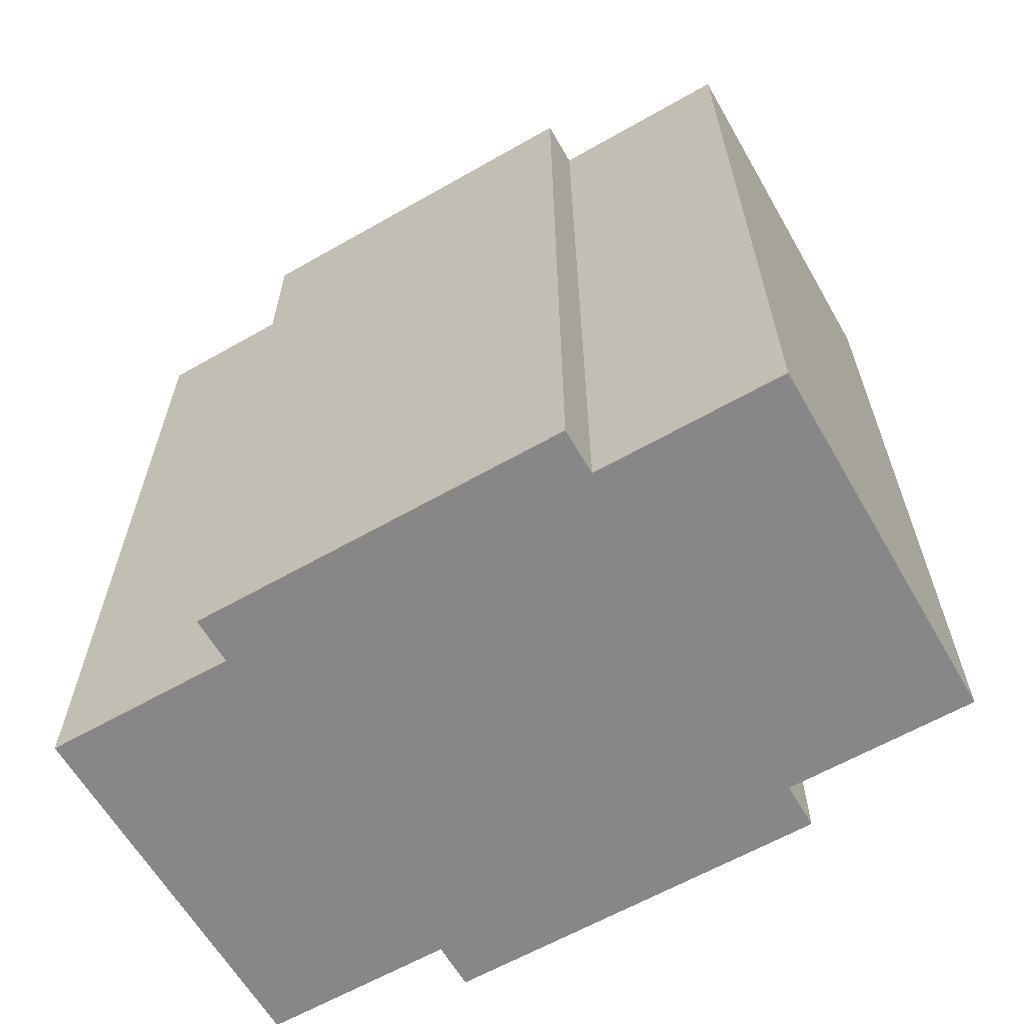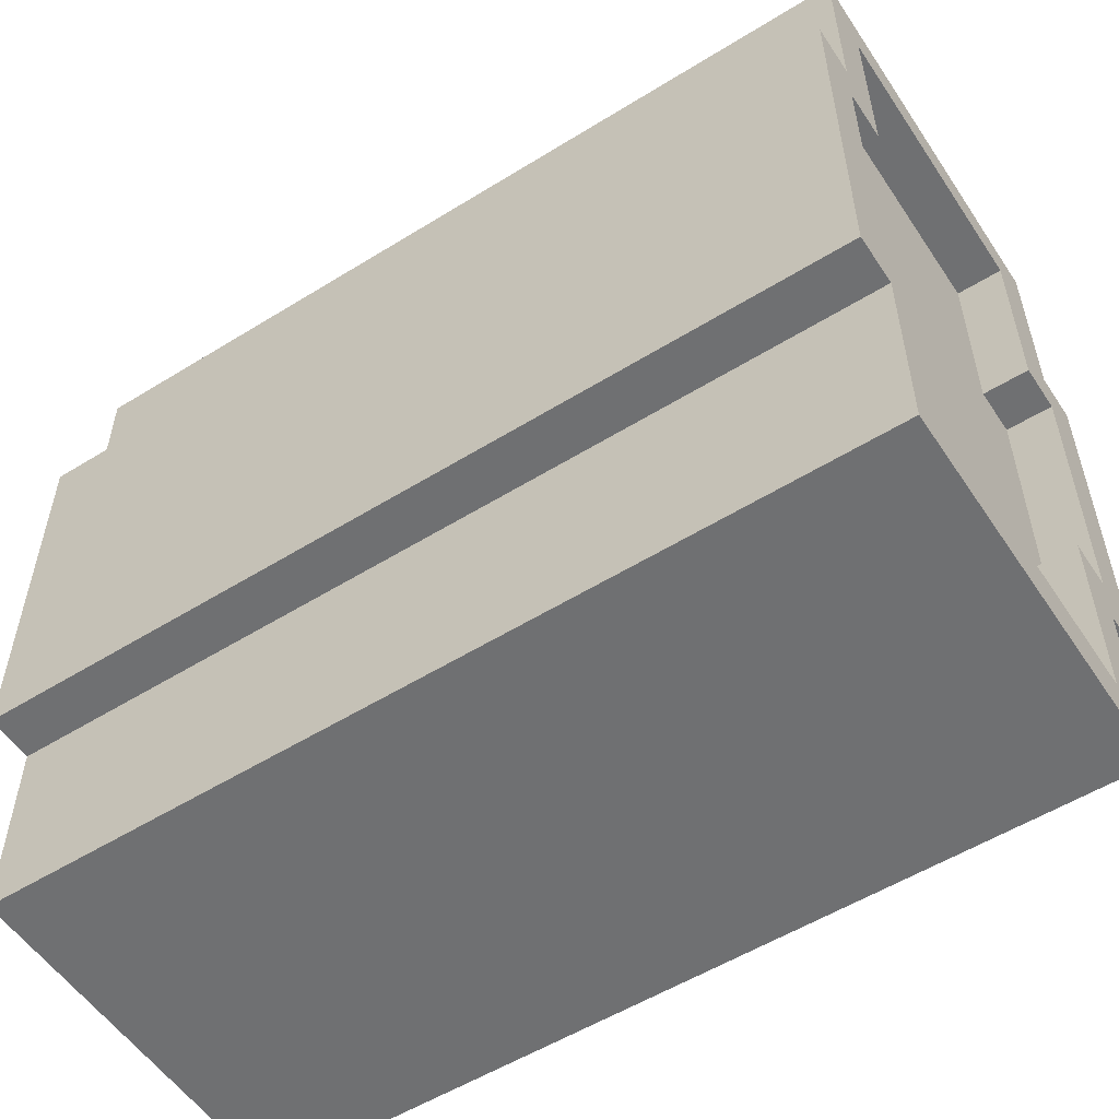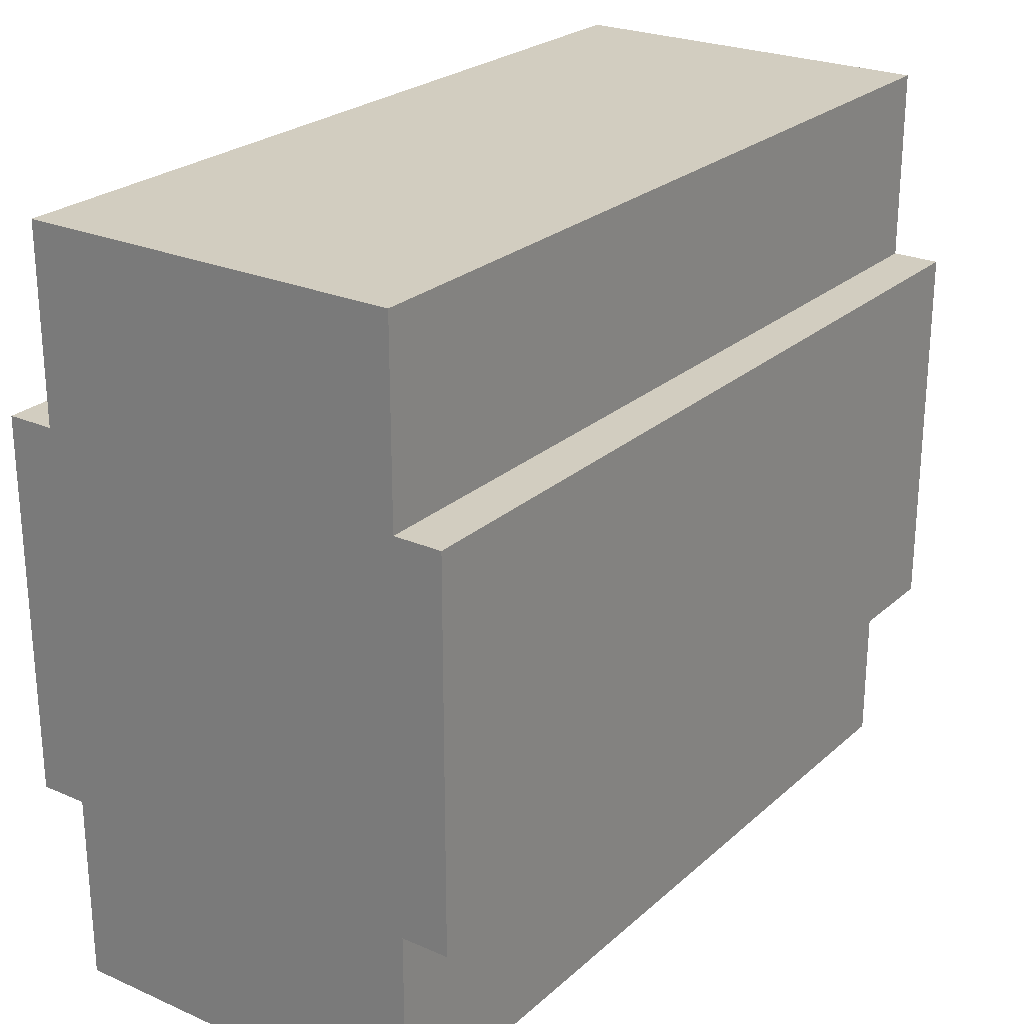
<metadata>
{"format":"obj","ext":"obj","renderer":"f3d","projection":"perspective","resolution":1024,"background":"white","views":[{"elev":-62.6,"azim":-60.0,"up":"+Y"},{"elev":-54.8,"azim":123.2,"up":"+Z"},{"elev":24.7,"azim":35.5,"up":"+Z"}]}
</metadata>
<code>
v -5 0 4
v -5 0 2
v -5 0 -2
v -5 0 -4
v -5 3 2
v -5 3 1
v -5 3 -1
v -5 3 -2
v -5 4 3
v -5 4 1
v -5 4 -1
v -5 4 -3
v -5 5 3
v -5 5 1
v -5 5 -1
v -5 5 -3
v -5 6 3
v -5 6 1
v -5 6 -1
v -5 6 -3
v -5 7 3
v -5 7 1
v -5 7 -1
v -5 7 -3
v -5 8 3
v -5 8 1
v -5 8 -1
v -5 8 -3
v -5 9 3
v -5 9 1
v -5 9 -1
v -5 9 -3
v -5 10 3
v -5 10 1
v -5 10 -1
v -5 10 -3
v -5 11 3
v -5 11 1
v -5 11 -1
v -5 11 -3
v -5 12 3
v -5 12 1
v -5 12 -1
v -5 12 -3
v -5 13 3
v -5 13 1
v -5 13 -1
v -5 13 -3
v -5 14 3
v -5 14 1
v -5 14 -1
v -5 14 -3
v -5 15 3
v -5 15 1
v -5 15 -1
v -5 15 -3
v -5 16 3
v -5 16 1
v -5 16 -1
v -5 16 -3
v -5 17 3
v -5 17 1
v -5 17 -1
v -5 17 -3
v -5 18 4
v -5 18 1
v -5 18 -1
v -5 18 -4
v -4 0 8
v -4 0 4
v -4 0 -4
v -4 0 -8
v -4 2 8
v -4 2 5
v -4 2 -5
v -4 2 -8
v -4 3 8
v -4 3 5
v -4 3 -5
v -4 3 -8
v -4 4 8
v -4 4 5
v -4 4 -5
v -4 4 -8
v -4 5 8
v -4 5 5
v -4 5 -5
v -4 5 -8
v -4 6 8
v -4 6 5
v -4 6 -5
v -4 6 -8
v -4 7 8
v -4 7 5
v -4 7 -5
v -4 7 -8
v -4 8 8
v -4 8 5
v -4 8 -5
v -4 8 -8
v -4 9 8
v -4 9 5
v -4 9 -5
v -4 9 -8
v -4 10 8
v -4 10 5
v -4 10 -5
v -4 10 -8
v -4 11 8
v -4 11 5
v -4 11 -5
v -4 11 -8
v -4 12 8
v -4 12 5
v -4 12 -5
v -4 12 -8
v -4 13 8
v -4 13 5
v -4 13 -5
v -4 13 -8
v -4 14 8
v -4 14 5
v -4 14 -5
v -4 14 -8
v -4 15 8
v -4 15 5
v -4 15 -5
v -4 15 -8
v -4 16 8
v -4 16 5
v -4 16 -5
v -4 16 -8
v -4 17 8
v -4 17 5
v -4 17 4
v -4 17 -4
v -4 17 -5
v -4 17 -8
v -4 18 8
v -4 18 4
v -4 18 -4
v -4 18 -8
v 3 17 7
v 3 17 3
v 3 17 -3
v 3 17 -7
v 3 18 7
v 3 18 3
v 3 18 -3
v 3 18 -7
v 4 17 3
v 4 17 1
v 4 17 -1
v 4 17 -3
v 4 18 3
v 4 18 1
v 4 18 -1
v 4 18 -3
v -4 17 3
v -4 17 1
v -4 17 -1
v -4 17 -3
v -4 18 3
v -4 18 1
v -4 18 -1
v -4 18 -3
v -3 17 7
v -3 17 3
v -3 17 -3
v -3 17 -7
v -3 18 7
v -3 18 3
v -3 18 -3
v -3 18 -7
v 4 0 8
v 4 0 4
v 4 0 -4
v 4 0 -8
v 4 2 8
v 4 2 5
v 4 2 -5
v 4 2 -8
v 4 3 8
v 4 3 5
v 4 3 -5
v 4 3 -8
v 4 4 8
v 4 4 5
v 4 4 -5
v 4 4 -8
v 4 5 8
v 4 5 5
v 4 5 -5
v 4 5 -8
v 4 6 8
v 4 6 5
v 4 6 -5
v 4 6 -8
v 4 7 8
v 4 7 5
v 4 7 -5
v 4 7 -8
v 4 8 8
v 4 8 5
v 4 8 -5
v 4 8 -8
v 4 9 8
v 4 9 5
v 4 9 -5
v 4 9 -8
v 4 10 8
v 4 10 5
v 4 10 -5
v 4 10 -8
v 4 11 8
v 4 11 5
v 4 11 -5
v 4 11 -8
v 4 12 8
v 4 12 5
v 4 12 -5
v 4 12 -8
v 4 13 8
v 4 13 5
v 4 13 -5
v 4 13 -8
v 4 14 8
v 4 14 5
v 4 14 -5
v 4 14 -8
v 4 15 8
v 4 15 5
v 4 15 -5
v 4 15 -8
v 4 16 8
v 4 16 5
v 4 16 -5
v 4 16 -8
v 4 17 8
v 4 17 5
v 4 17 4
v 4 17 -4
v 4 17 -5
v 4 17 -8
v 4 18 8
v 4 18 4
v 4 18 -4
v 4 18 -8
v 5 0 4
v 5 0 1
v 5 0 -1
v 5 0 -4
v 5 18 4
v 5 18 1
v 5 18 -1
v 5 18 -4
v -4 0 8
v -4 2 8
v -4 3 8
v -4 4 8
v -4 5 8
v -4 6 8
v -4 7 8
v -4 8 8
v -4 9 8
v -4 10 8
v -4 11 8
v -4 12 8
v -4 13 8
v -4 14 8
v -4 15 8
v -4 16 8
v -4 17 8
v -4 18 8
v -1 2 8
v -1 3 8
v -1 4 8
v -1 5 8
v -1 6 8
v -1 7 8
v -1 8 8
v -1 9 8
v -1 10 8
v -1 11 8
v -1 12 8
v -1 13 8
v -1 14 8
v -1 15 8
v -1 16 8
v -1 17 8
v -1 18 8
v 1 2 8
v 1 3 8
v 1 4 8
v 1 5 8
v 1 6 8
v 1 7 8
v 1 8 8
v 1 9 8
v 1 10 8
v 1 11 8
v 1 12 8
v 1 13 8
v 1 14 8
v 1 15 8
v 1 16 8
v 1 17 8
v 1 18 8
v 4 0 8
v 4 2 8
v 4 3 8
v 4 4 8
v 4 5 8
v 4 6 8
v 4 7 8
v 4 8 8
v 4 9 8
v 4 10 8
v 4 11 8
v 4 12 8
v 4 13 8
v 4 14 8
v 4 15 8
v 4 16 8
v 4 17 8
v 4 18 8
v -5 0 4
v -5 18 4
v -4 0 4
v -4 17 4
v -4 18 4
v 4 0 4
v 4 17 4
v 4 18 4
v 5 0 4
v 5 18 4
v -4 17 -3
v -4 18 -3
v -3 17 -3
v -3 18 -3
v 3 17 -3
v 3 18 -3
v 4 17 -3
v 4 18 -3
v -3 17 -7
v -3 18 -7
v -2 17 -7
v -2 18 -7
v 2 17 -7
v 2 18 -7
v 3 17 -7
v 3 18 -7
v -3 17 7
v -3 18 7
v -1 17 7
v -1 18 7
v 1 17 7
v 1 18 7
v 3 17 7
v 3 18 7
v -4 17 3
v -4 18 3
v -3 17 3
v -3 18 3
v 3 17 3
v 3 18 3
v 4 17 3
v 4 18 3
v -5 0 -4
v -5 18 -4
v -4 0 -4
v -4 17 -4
v -4 18 -4
v 4 0 -4
v 4 17 -4
v 4 18 -4
v 5 0 -4
v 5 18 -4
v -4 0 -8
v -4 2 -8
v -4 3 -8
v -4 4 -8
v -4 5 -8
v -4 6 -8
v -4 7 -8
v -4 8 -8
v -4 9 -8
v -4 10 -8
v -4 11 -8
v -4 12 -8
v -4 13 -8
v -4 14 -8
v -4 15 -8
v -4 16 -8
v -4 17 -8
v -4 18 -8
v -2 2 -8
v -2 3 -8
v -2 4 -8
v -2 5 -8
v -2 6 -8
v -2 7 -8
v -2 8 -8
v -2 9 -8
v -2 10 -8
v -2 11 -8
v -2 12 -8
v -2 13 -8
v -2 14 -8
v -2 15 -8
v -2 16 -8
v -2 17 -8
v -2 18 -8
v 2 2 -8
v 2 3 -8
v 2 4 -8
v 2 5 -8
v 2 6 -8
v 2 7 -8
v 2 8 -8
v 2 9 -8
v 2 10 -8
v 2 11 -8
v 2 12 -8
v 2 13 -8
v 2 14 -8
v 2 15 -8
v 2 16 -8
v 2 17 -8
v 2 18 -8
v 4 0 -8
v 4 2 -8
v 4 3 -8
v 4 4 -8
v 4 5 -8
v 4 6 -8
v 4 7 -8
v 4 8 -8
v 4 9 -8
v 4 10 -8
v 4 11 -8
v 4 12 -8
v 4 13 -8
v 4 14 -8
v 4 15 -8
v 4 16 -8
v 4 17 -8
v 4 18 -8
v -4 0 8
v 4 0 8
v -5 0 4
v -4 0 4
v 4 0 4
v 5 0 4
v -5 0 2
v -4 0 2
v 4 0 1
v 5 0 1
v 4 0 -1
v 5 0 -1
v -5 0 -2
v -4 0 -2
v -5 0 -4
v -4 0 -4
v 4 0 -4
v 5 0 -4
v -4 0 -8
v 4 0 -8
v -3 17 7
v -1 17 7
v 1 17 7
v 3 17 7
v -4 17 3
v -3 17 3
v 3 17 3
v 4 17 3
v -4 17 1
v 4 17 1
v -4 17 -1
v 4 17 -1
v -4 17 -3
v -3 17 -3
v 3 17 -3
v 4 17 -3
v -3 17 -7
v -2 17 -7
v 2 17 -7
v 3 17 -7
v -4 18 8
v -1 18 8
v 1 18 8
v 4 18 8
v -3 18 7
v -1 18 7
v 1 18 7
v 3 18 7
v -5 18 4
v -4 18 4
v 4 18 4
v 5 18 4
v -4 18 3
v -3 18 3
v 3 18 3
v 4 18 3
v -5 18 1
v -4 18 1
v 4 18 1
v 5 18 1
v -5 18 -1
v -4 18 -1
v 4 18 -1
v 5 18 -1
v -4 18 -3
v -3 18 -3
v 3 18 -3
v 4 18 -3
v -5 18 -4
v -4 18 -4
v 4 18 -4
v 5 18 -4
v -3 18 -7
v -2 18 -7
v 2 18 -7
v 3 18 -7
v -4 18 -8
v -2 18 -8
v 2 18 -8
v 4 18 -8
f 5 2 1
f 5 3 2
f 6 3 5
f 7 3 6
f 8 4 3
f 8 3 7
f 9 5 1
f 9 6 5
f 10 7 6
f 10 6 9
f 11 8 7
f 11 7 10
f 12 4 8
f 12 8 11
f 13 9 1
f 13 10 9
f 14 11 10
f 14 10 13
f 15 12 11
f 15 11 14
f 16 4 12
f 16 12 15
f 17 13 1
f 17 14 13
f 18 15 14
f 18 14 17
f 19 16 15
f 19 15 18
f 20 4 16
f 20 16 19
f 21 17 1
f 21 18 17
f 22 19 18
f 22 18 21
f 23 20 19
f 23 19 22
f 24 4 20
f 24 20 23
f 25 21 1
f 25 22 21
f 26 23 22
f 26 22 25
f 27 24 23
f 27 23 26
f 28 4 24
f 28 24 27
f 29 25 1
f 29 26 25
f 30 27 26
f 30 26 29
f 31 28 27
f 31 27 30
f 32 4 28
f 32 28 31
f 33 29 1
f 33 30 29
f 34 31 30
f 34 30 33
f 35 32 31
f 35 31 34
f 36 4 32
f 36 32 35
f 37 33 1
f 37 34 33
f 38 35 34
f 38 34 37
f 39 36 35
f 39 35 38
f 40 4 36
f 40 36 39
f 41 37 1
f 41 38 37
f 42 39 38
f 42 38 41
f 43 40 39
f 43 39 42
f 44 4 40
f 44 40 43
f 45 41 1
f 45 42 41
f 46 43 42
f 46 42 45
f 47 44 43
f 47 43 46
f 48 4 44
f 48 44 47
f 49 45 1
f 49 46 45
f 50 47 46
f 50 46 49
f 51 48 47
f 51 47 50
f 52 4 48
f 52 48 51
f 53 49 1
f 53 50 49
f 54 51 50
f 54 50 53
f 55 52 51
f 55 51 54
f 56 4 52
f 56 52 55
f 57 53 1
f 57 54 53
f 58 55 54
f 58 54 57
f 59 56 55
f 59 55 58
f 60 4 56
f 60 56 59
f 61 57 1
f 61 58 57
f 62 59 58
f 62 58 61
f 63 60 59
f 63 59 62
f 64 4 60
f 64 60 63
f 65 61 1
f 65 62 61
f 66 63 62
f 66 62 65
f 67 64 63
f 67 63 66
f 68 4 64
f 68 64 67
f 73 70 69
f 74 70 73
f 75 72 71
f 76 72 75
f 77 74 73
f 78 70 74
f 78 74 77
f 79 75 71
f 79 76 75
f 80 76 79
f 81 78 77
f 82 70 78
f 82 78 81
f 83 79 71
f 83 80 79
f 84 80 83
f 85 82 81
f 86 70 82
f 86 82 85
f 87 83 71
f 87 84 83
f 88 84 87
f 89 86 85
f 90 70 86
f 90 86 89
f 91 87 71
f 91 88 87
f 92 88 91
f 93 90 89
f 94 70 90
f 94 90 93
f 95 91 71
f 95 92 91
f 96 92 95
f 97 94 93
f 98 70 94
f 98 94 97
f 99 95 71
f 99 96 95
f 100 96 99
f 101 98 97
f 102 70 98
f 102 98 101
f 103 99 71
f 103 100 99
f 104 100 103
f 105 102 101
f 106 70 102
f 106 102 105
f 107 103 71
f 107 104 103
f 108 104 107
f 109 106 105
f 110 70 106
f 110 106 109
f 111 107 71
f 111 108 107
f 112 108 111
f 113 110 109
f 114 70 110
f 114 110 113
f 115 111 71
f 115 112 111
f 116 112 115
f 117 114 113
f 118 70 114
f 118 114 117
f 119 115 71
f 119 116 115
f 120 116 119
f 121 118 117
f 122 70 118
f 122 118 121
f 123 119 71
f 123 120 119
f 124 120 123
f 125 122 121
f 126 70 122
f 126 122 125
f 127 123 71
f 127 124 123
f 128 124 127
f 129 126 125
f 130 70 126
f 130 126 129
f 131 127 71
f 131 128 127
f 132 128 131
f 133 130 129
f 134 70 130
f 134 130 133
f 135 70 134
f 136 131 71
f 137 132 131
f 137 131 136
f 138 132 137
f 139 135 134
f 139 134 133
f 140 135 139
f 141 138 137
f 141 137 136
f 142 138 141
f 147 144 143
f 148 144 147
f 149 146 145
f 150 146 149
f 155 152 151
f 156 153 152
f 156 152 155
f 157 154 153
f 157 153 156
f 158 154 157
f 159 160 163
f 160 161 164
f 163 160 164
f 161 162 165
f 164 161 165
f 165 162 166
f 167 168 171
f 171 168 172
f 169 170 173
f 173 170 174
f 175 176 179
f 179 176 180
f 177 178 181
f 181 178 182
f 179 180 183
f 180 176 184
f 183 180 184
f 177 181 185
f 181 182 185
f 185 182 186
f 183 184 187
f 184 176 188
f 187 184 188
f 177 185 189
f 185 186 189
f 189 186 190
f 187 188 191
f 188 176 192
f 191 188 192
f 177 189 193
f 189 190 193
f 193 190 194
f 191 192 195
f 192 176 196
f 195 192 196
f 177 193 197
f 193 194 197
f 197 194 198
f 195 196 199
f 196 176 200
f 199 196 200
f 177 197 201
f 197 198 201
f 201 198 202
f 199 200 203
f 200 176 204
f 203 200 204
f 177 201 205
f 201 202 205
f 205 202 206
f 203 204 207
f 204 176 208
f 207 204 208
f 177 205 209
f 205 206 209
f 209 206 210
f 207 208 211
f 208 176 212
f 211 208 212
f 177 209 213
f 209 210 213
f 213 210 214
f 211 212 215
f 212 176 216
f 215 212 216
f 177 213 217
f 213 214 217
f 217 214 218
f 215 216 219
f 216 176 220
f 219 216 220
f 177 217 221
f 217 218 221
f 221 218 222
f 219 220 223
f 220 176 224
f 223 220 224
f 177 221 225
f 221 222 225
f 225 222 226
f 223 224 227
f 224 176 228
f 227 224 228
f 177 225 229
f 225 226 229
f 229 226 230
f 227 228 231
f 228 176 232
f 231 228 232
f 177 229 233
f 229 230 233
f 233 230 234
f 231 232 235
f 232 176 236
f 235 232 236
f 177 233 237
f 233 234 237
f 237 234 238
f 235 236 239
f 236 176 240
f 239 236 240
f 240 176 241
f 177 237 242
f 237 238 243
f 242 237 243
f 243 238 244
f 240 241 245
f 239 240 245
f 245 241 246
f 243 244 247
f 242 243 247
f 247 244 248
f 249 250 253
f 250 251 254
f 253 250 254
f 251 252 255
f 254 251 255
f 255 252 256
f 275 258 257
f 275 259 258
f 276 260 259
f 276 259 275
f 277 261 260
f 277 260 276
f 278 262 261
f 278 261 277
f 279 263 262
f 279 262 278
f 280 264 263
f 280 263 279
f 281 265 264
f 281 264 280
f 282 266 265
f 282 265 281
f 283 267 266
f 283 266 282
f 284 268 267
f 284 267 283
f 285 269 268
f 285 268 284
f 286 270 269
f 286 269 285
f 287 271 270
f 287 270 286
f 288 272 271
f 288 271 287
f 289 273 272
f 289 272 288
f 290 274 273
f 290 273 289
f 291 274 290
f 292 289 288
f 292 288 287
f 292 291 290
f 292 290 289
f 292 287 286
f 292 286 285
f 292 285 284
f 292 284 283
f 292 283 282
f 292 282 281
f 292 281 280
f 292 280 279
f 292 279 278
f 292 278 277
f 292 277 276
f 292 276 275
f 292 275 257
f 293 291 292
f 294 291 293
f 295 291 294
f 296 291 295
f 297 291 296
f 298 291 297
f 299 291 298
f 300 291 299
f 301 291 300
f 302 291 301
f 303 291 302
f 304 291 303
f 305 291 304
f 306 291 305
f 307 291 306
f 308 291 307
f 309 292 257
f 310 293 292
f 310 292 309
f 311 294 293
f 311 293 310
f 312 295 294
f 312 294 311
f 313 296 295
f 313 295 312
f 314 297 296
f 314 296 313
f 315 298 297
f 315 297 314
f 316 299 298
f 316 298 315
f 317 300 299
f 317 299 316
f 318 301 300
f 318 300 317
f 319 302 301
f 319 301 318
f 320 303 302
f 320 302 319
f 321 304 303
f 321 303 320
f 322 305 304
f 322 304 321
f 323 306 305
f 323 305 322
f 324 307 306
f 324 306 323
f 325 308 307
f 325 307 324
f 326 308 325
f 329 328 327
f 330 328 329
f 331 328 330
f 335 333 332
f 335 334 333
f 336 334 335
f 339 338 337
f 340 338 339
f 343 342 341
f 344 342 343
f 347 346 345
f 348 346 347
f 349 348 347
f 350 348 349
f 351 350 349
f 352 350 351
f 353 354 355
f 355 354 356
f 355 356 357
f 357 356 358
f 357 358 359
f 359 358 360
f 361 362 363
f 363 362 364
f 365 366 367
f 367 366 368
f 369 370 371
f 371 370 372
f 372 370 373
f 374 375 377
f 375 376 377
f 377 376 378
f 379 380 397
f 380 381 397
f 381 382 398
f 397 381 398
f 382 383 399
f 398 382 399
f 383 384 400
f 399 383 400
f 384 385 401
f 400 384 401
f 385 386 402
f 401 385 402
f 386 387 403
f 402 386 403
f 387 388 404
f 403 387 404
f 388 389 405
f 404 388 405
f 389 390 406
f 405 389 406
f 390 391 407
f 406 390 407
f 391 392 408
f 407 391 408
f 392 393 409
f 408 392 409
f 393 394 410
f 409 393 410
f 394 395 411
f 410 394 411
f 395 396 412
f 411 395 412
f 412 396 413
f 410 411 414
f 409 410 414
f 412 413 414
f 411 412 414
f 408 409 414
f 407 408 414
f 406 407 414
f 405 406 414
f 404 405 414
f 403 404 414
f 402 403 414
f 401 402 414
f 400 401 414
f 399 400 414
f 398 399 414
f 397 398 414
f 379 397 414
f 414 413 415
f 415 413 416
f 416 413 417
f 417 413 418
f 418 413 419
f 419 413 420
f 420 413 421
f 421 413 422
f 422 413 423
f 423 413 424
f 424 413 425
f 425 413 426
f 426 413 427
f 427 413 428
f 428 413 429
f 429 413 430
f 379 414 431
f 414 415 432
f 431 414 432
f 415 416 433
f 432 415 433
f 416 417 434
f 433 416 434
f 417 418 435
f 434 417 435
f 418 419 436
f 435 418 436
f 419 420 437
f 436 419 437
f 420 421 438
f 437 420 438
f 421 422 439
f 438 421 439
f 422 423 440
f 439 422 440
f 423 424 441
f 440 423 441
f 424 425 442
f 441 424 442
f 425 426 443
f 442 425 443
f 426 427 444
f 443 426 444
f 427 428 445
f 444 427 445
f 428 429 446
f 445 428 446
f 429 430 447
f 446 429 447
f 447 430 448
f 452 450 449
f 453 450 452
f 455 452 451
f 455 454 453
f 455 453 452
f 456 454 455
f 457 454 456
f 458 454 457
f 459 457 456
f 459 458 457
f 460 458 459
f 461 456 455
f 462 459 456
f 462 456 461
f 462 460 459
f 463 462 461
f 464 460 462
f 464 462 463
f 465 460 464
f 466 460 465
f 467 465 464
f 468 465 467
f 469 470 474
f 471 472 474
f 470 471 474
f 474 472 475
f 473 474 477
f 475 476 477
f 474 475 477
f 477 476 478
f 477 478 479
f 479 478 480
f 479 480 481
f 481 480 482
f 482 480 483
f 483 480 484
f 482 483 485
f 485 483 486
f 486 483 487
f 487 483 488
f 489 490 493
f 490 491 494
f 493 490 494
f 491 492 495
f 494 491 495
f 495 492 496
f 489 493 498
f 496 492 499
f 497 498 501
f 498 493 501
f 501 493 502
f 499 500 503
f 496 499 503
f 503 500 504
f 497 501 505
f 505 501 506
f 504 500 507
f 507 500 508
f 505 506 509
f 509 506 510
f 507 508 511
f 511 508 512
f 509 510 513
f 511 512 516
f 513 514 517
f 509 513 517
f 517 514 518
f 515 516 519
f 516 512 519
f 519 512 520
f 518 514 521
f 515 519 524
f 518 521 525
f 521 522 525
f 522 523 526
f 525 522 526
f 523 524 527
f 526 523 527
f 524 519 528
f 527 524 528

</code>
